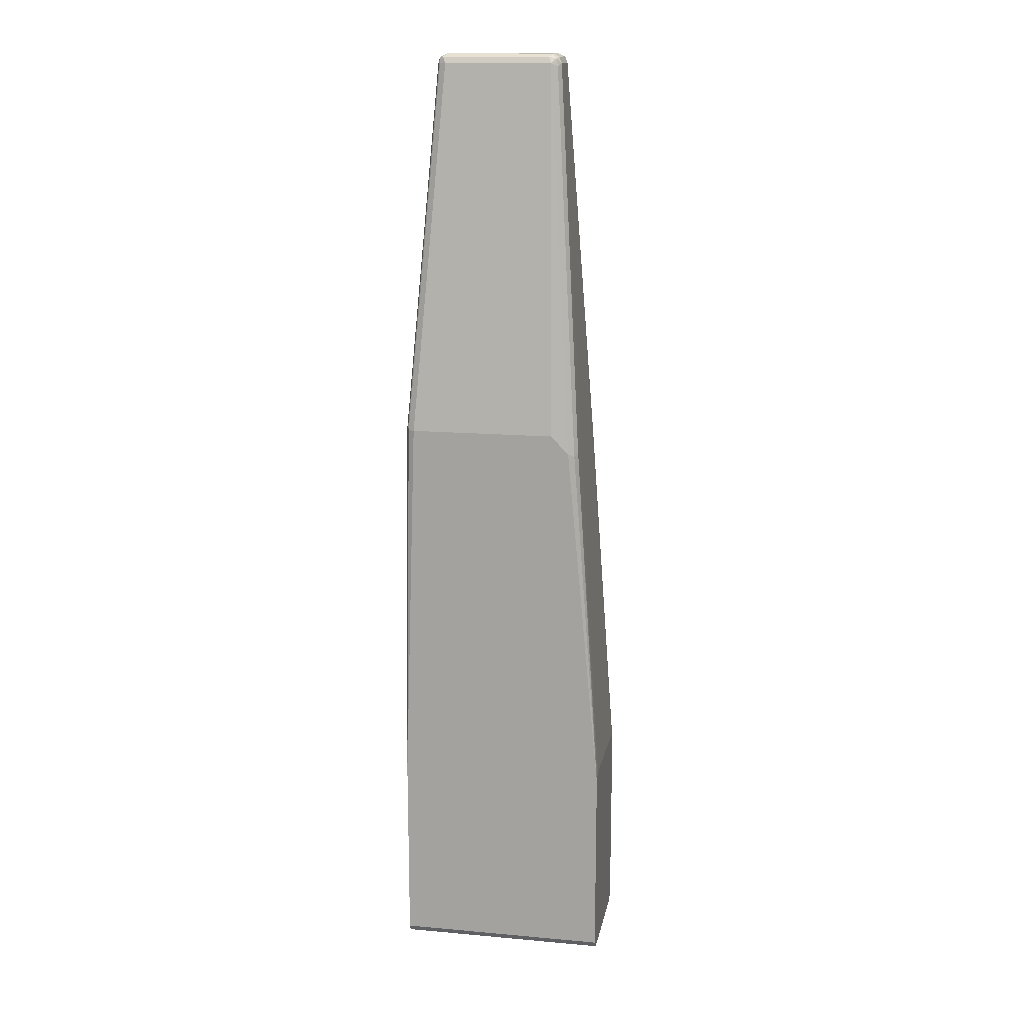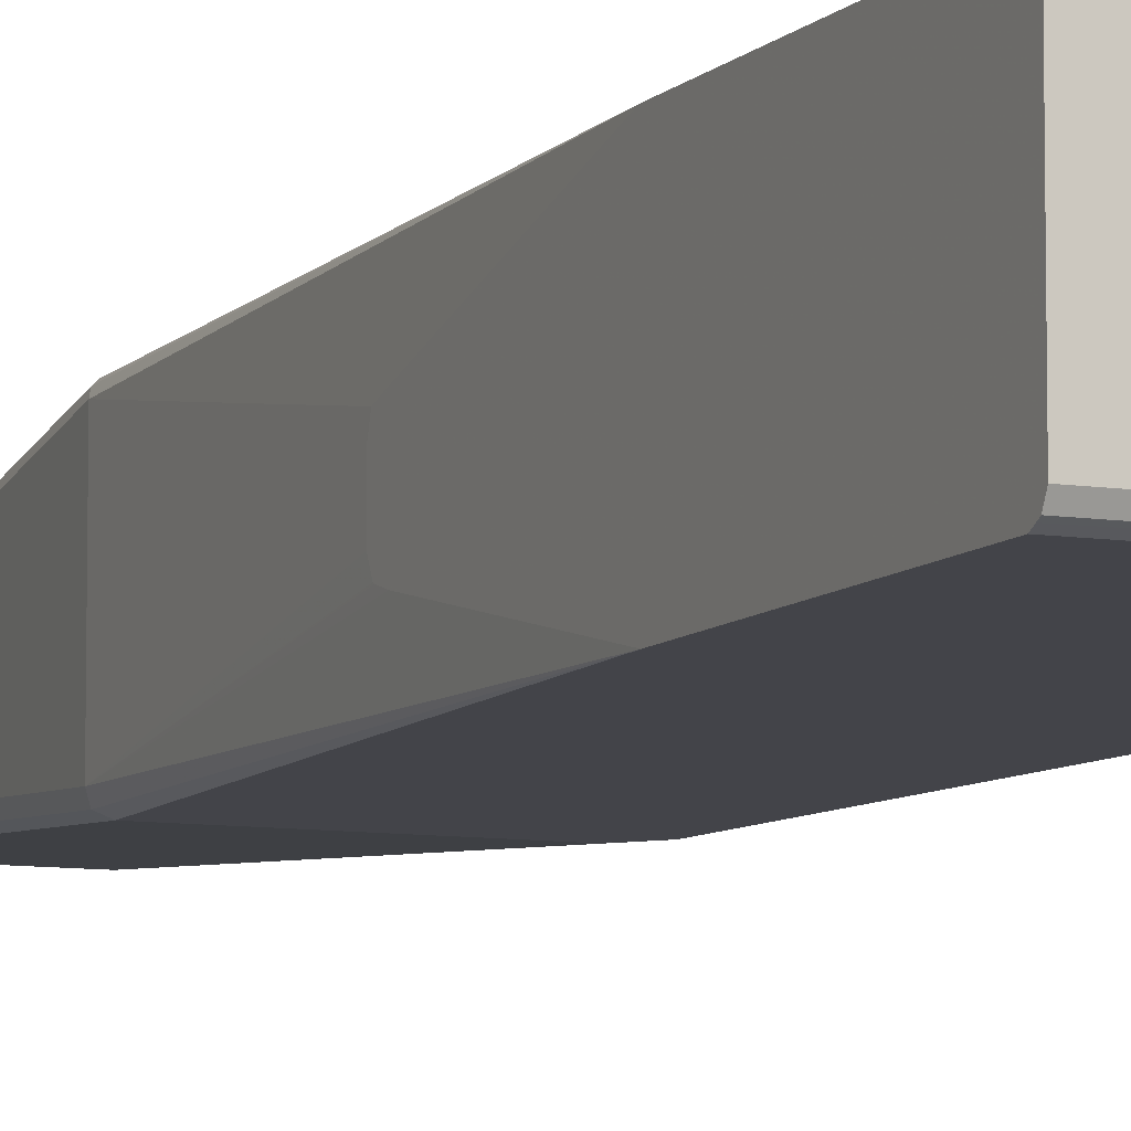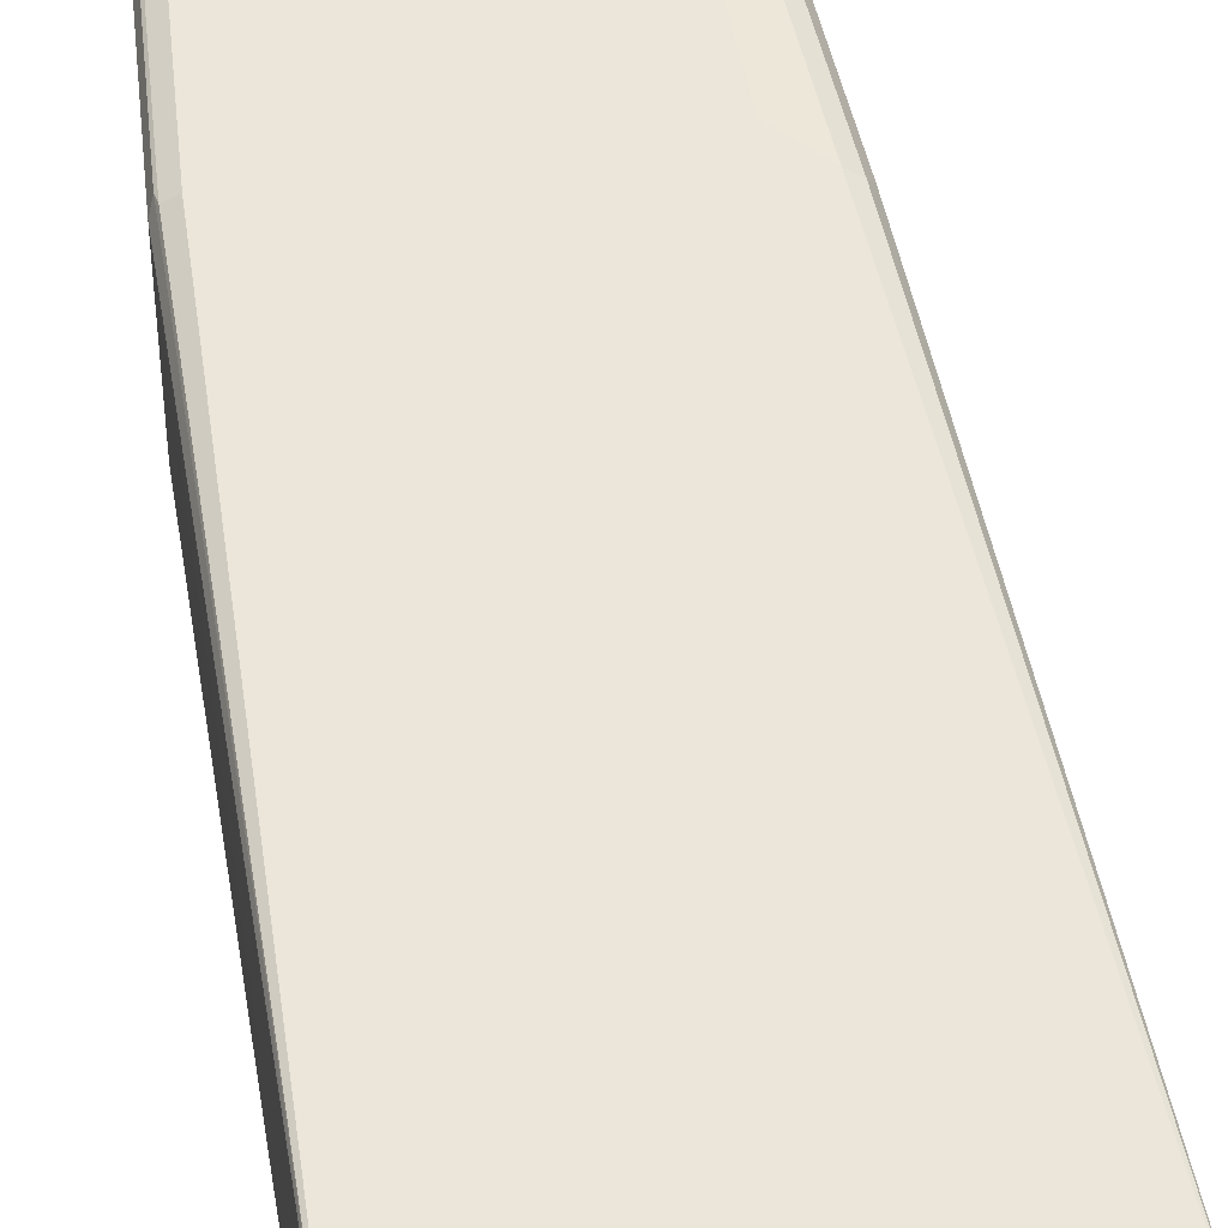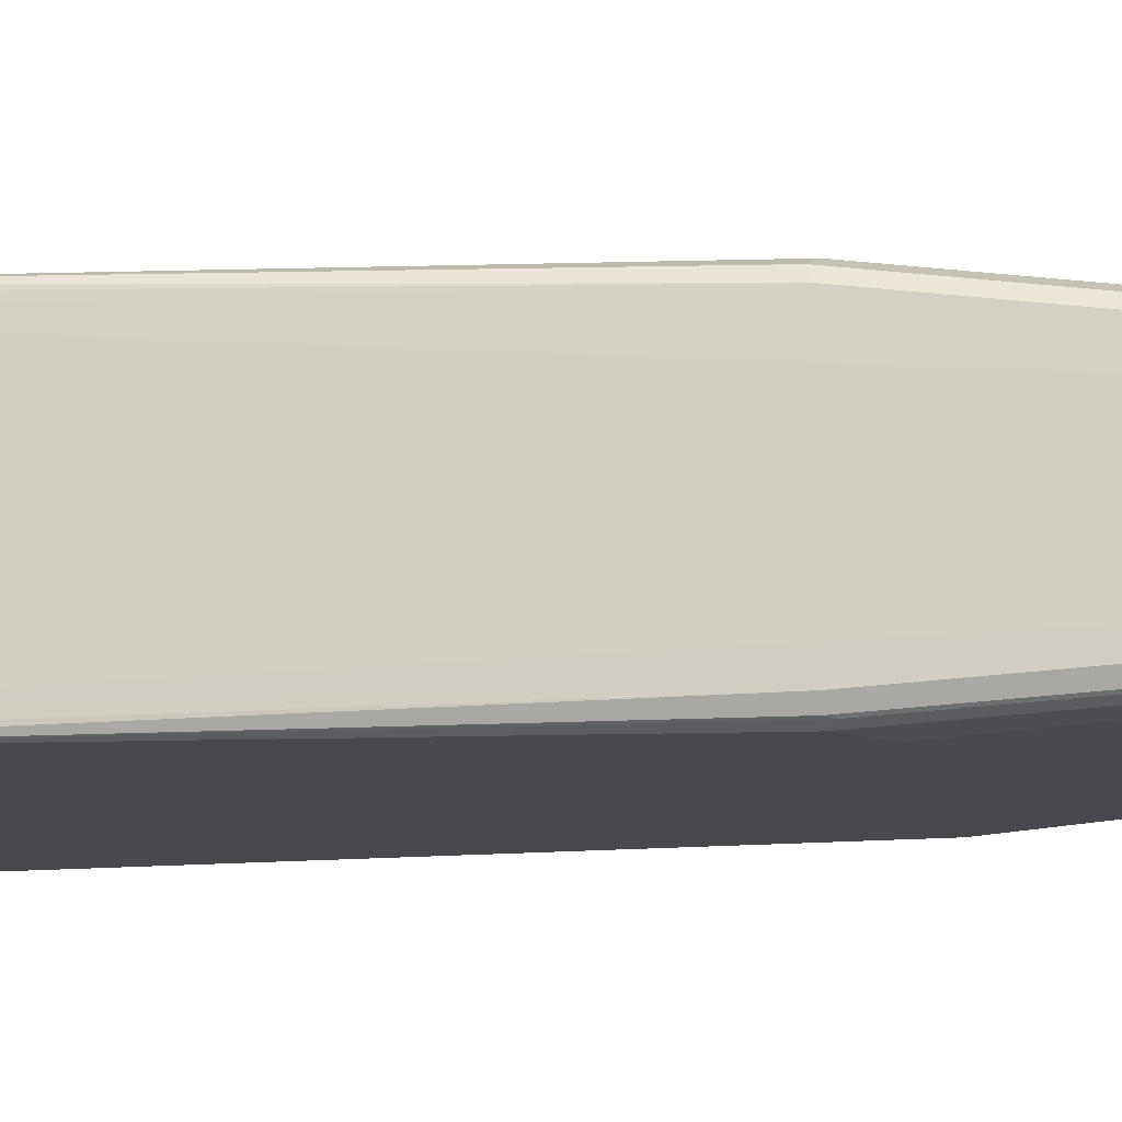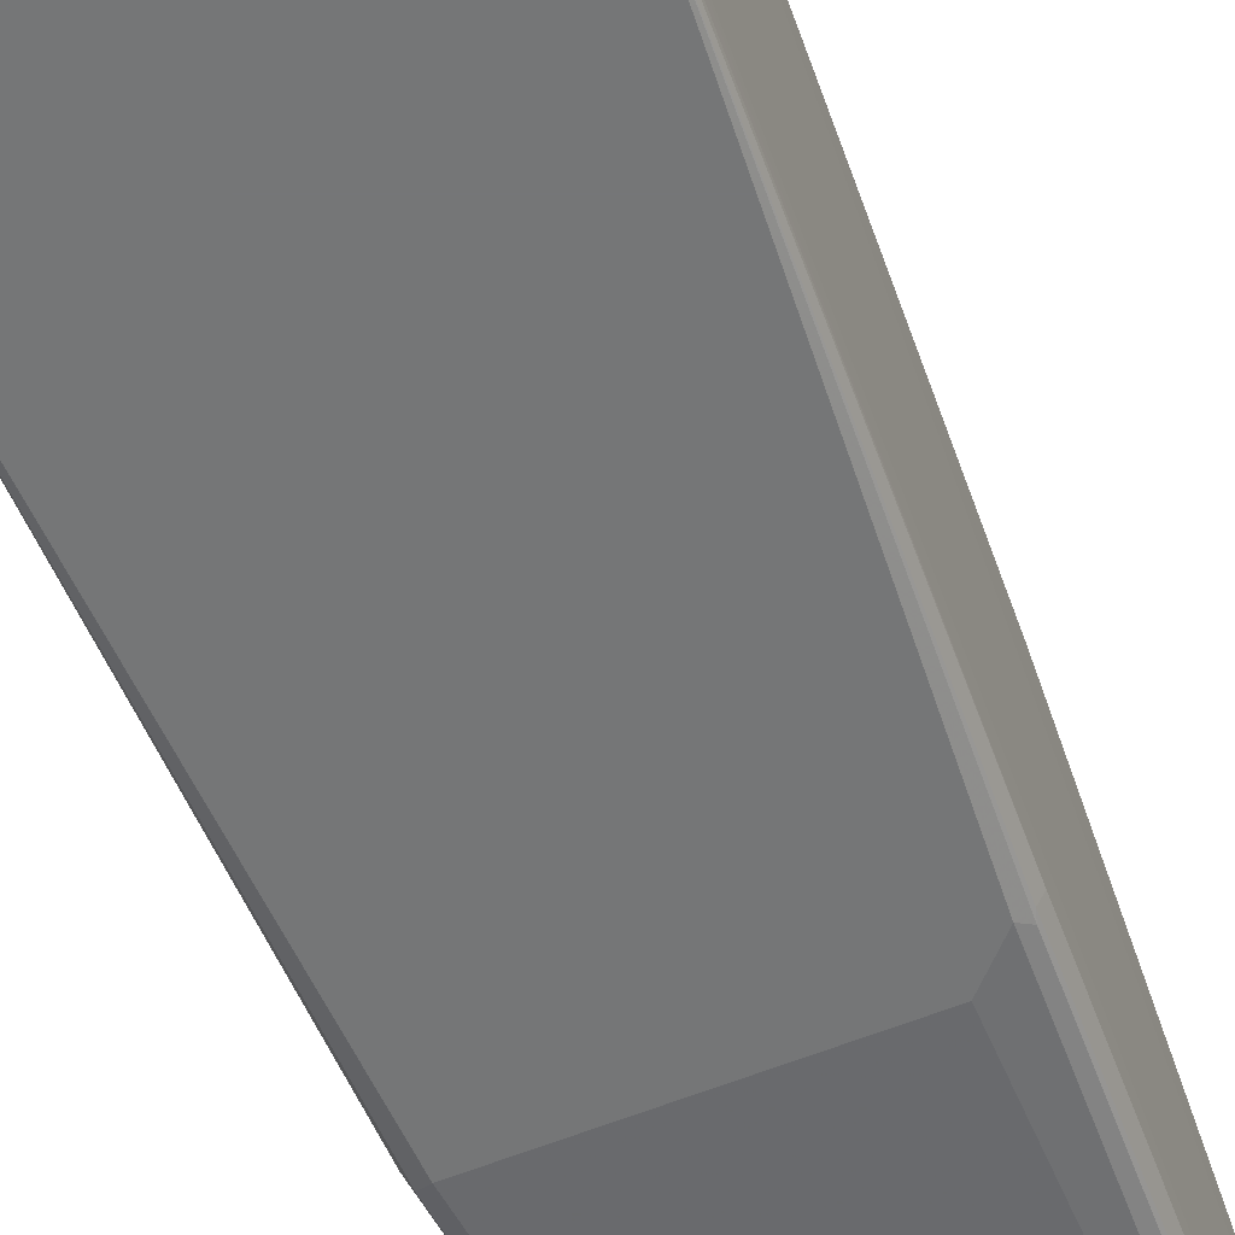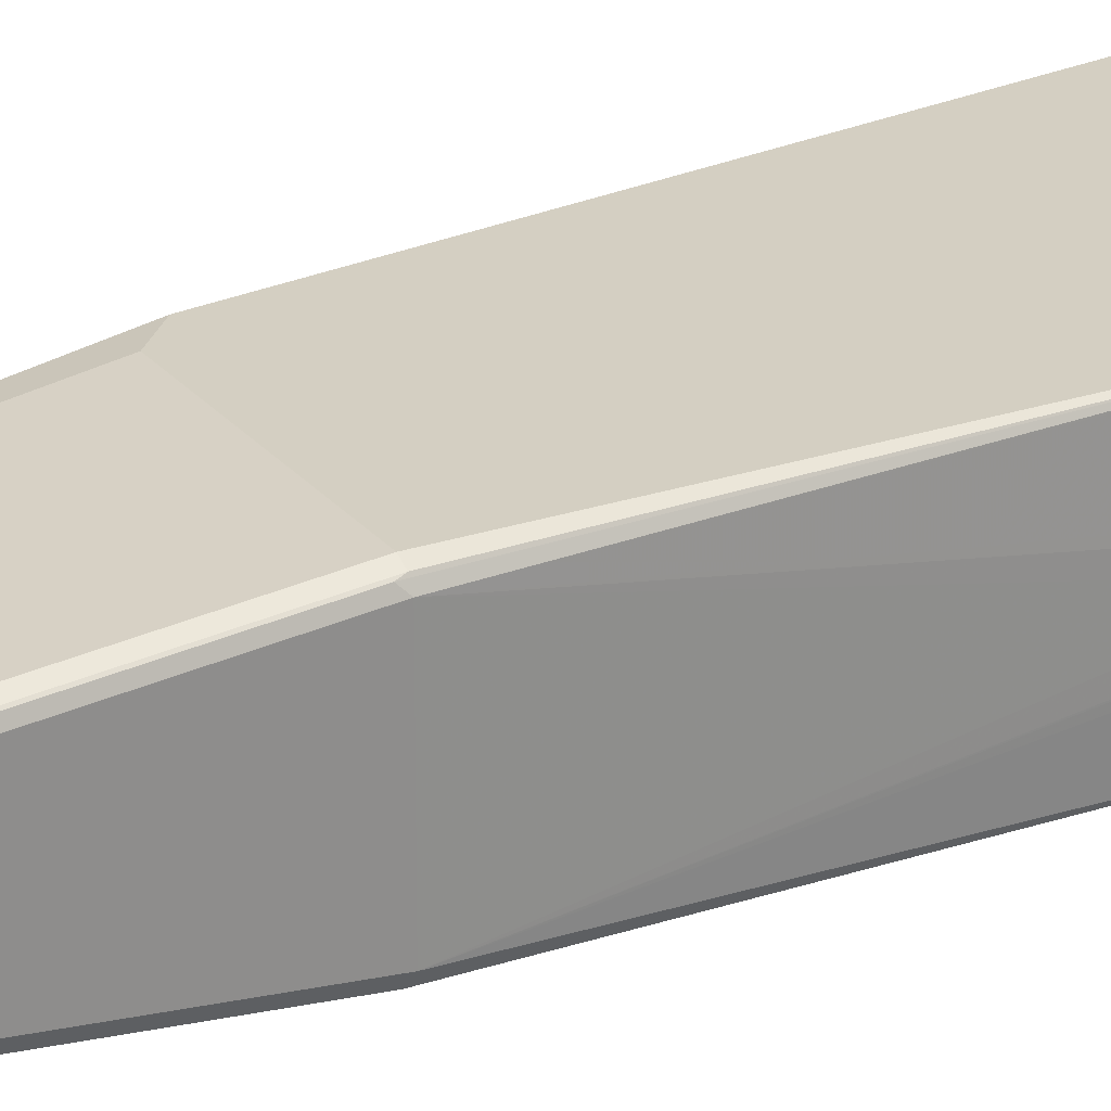
<metadata>
{"format":"obj","ext":"obj","renderer":"f3d","projection":"perspective","resolution":1024,"background":"white","views":[{"elev":15.0,"azim":-169.3,"up":"+Z"},{"elev":-8.4,"azim":156.2,"up":"+Y"},{"elev":57.3,"azim":170.7,"up":"+Y"},{"elev":-12.3,"azim":-80.3,"up":"+Y"},{"elev":-56.7,"azim":-157.1,"up":"+Y"},{"elev":25.7,"azim":60.2,"up":"+Y"}]}
</metadata>
<code>
v -0.2209 -0.05864 -0.4399
v -0.2209 0.05864 -0.4399
v -0.2209 -0.06515 -0.4365
v -0.4476 -0.05864 -0.4399
v -0.4476 0.05864 -0.4399
v -0.4476 0.0638 -0.4372
v -0.2209 0.06515 -0.4365
v -0.2209 -0.06647 -0.434
v -0.4476 -0.06515 -0.4365
v -0.4476 0.06515 -0.4365
v -0.4476 0.06774 -0.4314
v -0.2209 0.06711 -0.4327
v -0.2209 -0.06842 -0.43
v -0.4476 -0.06842 -0.43
v -0.4476 0.06842 -0.43
v -0.2209 0.06842 -0.43
v -0.2209 -0.06842 -0.2247
v -0.4476 -0.06842 -0.2247
v -0.4476 0.06842 -0.2247
v -0.2209 0.06842 -0.2247
v -0.2209 -0.03226 -0.06156
v -0.2248 -0.05864 0.1857
v -0.2281 -0.06515 0.1889
v -0.2346 -0.06842 0.1857
v -0.4476 -0.06584 -0.2196
v -0.4105 -0.06842 0.1661
v -0.4154 -0.06597 0.171
v -0.417 -0.06515 0.1661
v -0.4203 -0.05864 0.1661
v -0.4476 0.06515 -0.2183
v -0.4203 0.05864 0.1661
v -0.417 0.06515 0.1629
v -0.4105 0.06842 0.1661
v -0.2209 0.06673 -0.2181
v -0.2346 0.06842 0.1857
v -0.2281 0.06515 0.1857
v -0.2273 0.06353 0.1906
v -0.2248 0.05864 0.1857
v -0.2209 -0.02932 -0.05172
v -0.2542 -0.02932 0.5864
v -0.2209 -0.02867 -0.0504
v -0.2209 -0.01954 -0.04584
v -0.2574 -0.03583 0.5897
v -0.2639 -0.03909 0.5864
v -0.391 -0.06842 0.1857
v -0.4476 -0.06515 -0.2183
v -0.3812 -0.03909 0.5864
v -0.3861 -0.03665 0.5913
v -0.3877 -0.03583 0.5864
v -0.391 -0.02932 0.5864
v -0.4476 -0.05864 -0.215
v -0.4476 0.06273 -0.217
v -0.391 0.009765 0.5864
v -0.3877 0.01629 0.5832
v -0.4476 0.05864 -0.215
v -0.3812 0.01954 0.5864
v -0.391 0.06842 0.1857
v -0.2209 0.02248 -0.05862
v -0.2639 0.01954 0.5864
v -0.2574 0.01629 0.5864
v -0.2566 0.01465 0.5913
v -0.2542 0.009765 0.5864
v -0.2209 0.009765 -0.04584
v -0.2209 0.01917 -0.04878
v -0.2209 0.01946 -0.04888
v -0.2574 -0.02932 0.5929
v -0.259 -0.03421 0.5937
v -0.2639 -0.03583 0.5929
v -0.3812 -0.03583 0.5929
v -0.3812 -0.02932 0.5962
v -0.3877 -0.03258 0.5929
v -0.3877 0.00651 0.5929
v -0.3861 0.01465 0.5913
v -0.3779 0.01629 0.5929
v -0.2607 0.01629 0.5929
v -0.2639 0.009765 0.5962
v -0.2574 0.009765 0.5929
v -0.2639 -0.02932 0.5962
v -0.3812 0.009765 0.5962
f 1 2 7
f 33 56 57
f 34 38 58
f 35 57 56
f 35 56 59
f 35 59 60
f 35 60 36
f 36 60 37
f 37 60 61
f 37 61 62
f 37 62 38
f 38 63 64
f 38 64 65
f 38 65 58
f 40 62 61
f 40 61 66
f 33 54 56
f 32 54 33
f 31 55 53
f 31 52 55
f 24 43 44
f 24 44 47
f 24 47 45
f 25 29 46
f 26 45 47
f 26 47 48
f 26 48 27
f 40 66 67
f 27 48 49
f 28 49 50
f 28 50 29
f 29 50 51
f 29 51 46
f 30 52 31
f 31 53 54
f 31 54 32
f 27 49 28
f 23 43 24
f 40 67 43
f 44 67 68
f 61 77 66
f 66 77 76
f 66 76 78
f 66 78 67
f 67 78 68
f 68 78 70
f 68 70 69
f 70 78 76
f 70 76 79
f 70 79 72
f 70 72 71
f 72 79 73
f 73 79 74
f 74 79 76
f 74 76 75
f 61 76 77
f 61 75 76
f 59 61 60
f 59 75 61
f 44 68 48
f 44 48 47
f 48 68 69
f 48 70 71
f 48 71 50
f 48 50 49
f 50 71 72
f 43 67 44
f 50 72 53
f 50 55 51
f 53 72 73
f 53 73 54
f 54 73 56
f 56 73 74
f 56 74 75
f 56 75 59
f 50 53 55
f 22 63 38
f 48 69 70
f 22 41 42
f 2 5 6
f 2 6 7
f 3 8 9
f 4 9 14
f 4 14 18
f 4 18 25
f 4 25 46
f 4 46 51
f 4 51 55
f 4 55 52
f 4 52 30
f 4 30 19
f 4 19 15
f 4 15 11
f 4 11 10
f 1 5 2
f 1 4 5
f 1 9 4
f 1 8 3
f 22 42 63
f 1 7 12
f 1 12 16
f 1 16 20
f 1 20 34
f 1 34 58
f 1 58 65
f 4 10 6
f 1 65 64
f 1 63 42
f 1 42 41
f 1 41 39
f 1 39 21
f 1 21 17
f 1 17 13
f 1 13 8
f 1 64 63
f 4 6 5
f 1 3 9
f 7 10 11
f 18 27 28
f 18 28 29
f 18 29 25
f 19 30 31
f 19 31 32
f 19 32 33
f 20 36 37
f 18 26 27
f 20 37 38
f 21 39 22
f 22 38 62
f 22 62 40
f 22 40 43
f 22 43 23
f 6 10 7
f 22 39 41
f 20 38 34
f 17 23 24
f 20 35 36
f 13 17 24
f 8 14 9
f 11 15 16
f 11 16 12
f 13 24 45
f 13 45 26
f 17 22 23
f 7 11 12
f 13 26 18
f 15 19 33
f 15 33 57
f 15 57 35
f 15 35 20
f 15 20 16
f 17 21 22
f 13 18 14
f 8 13 14

</code>
